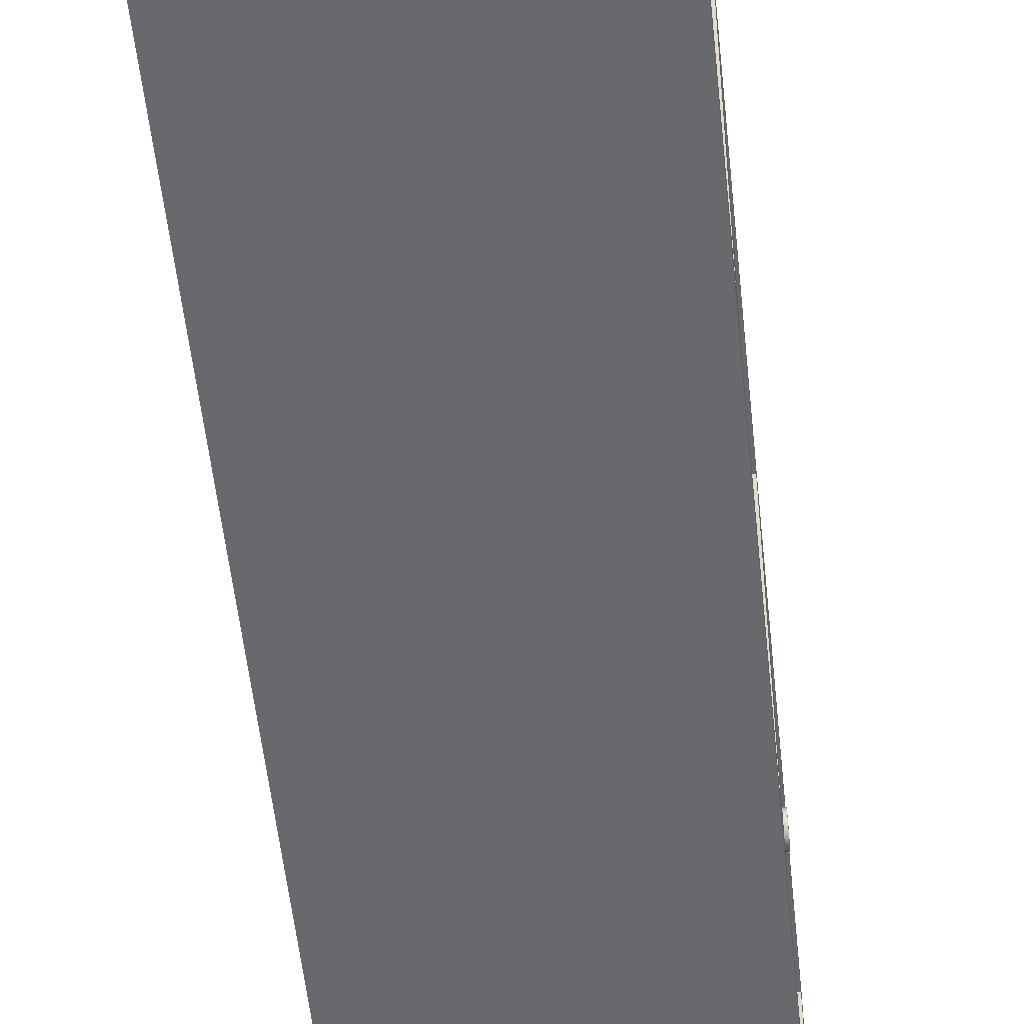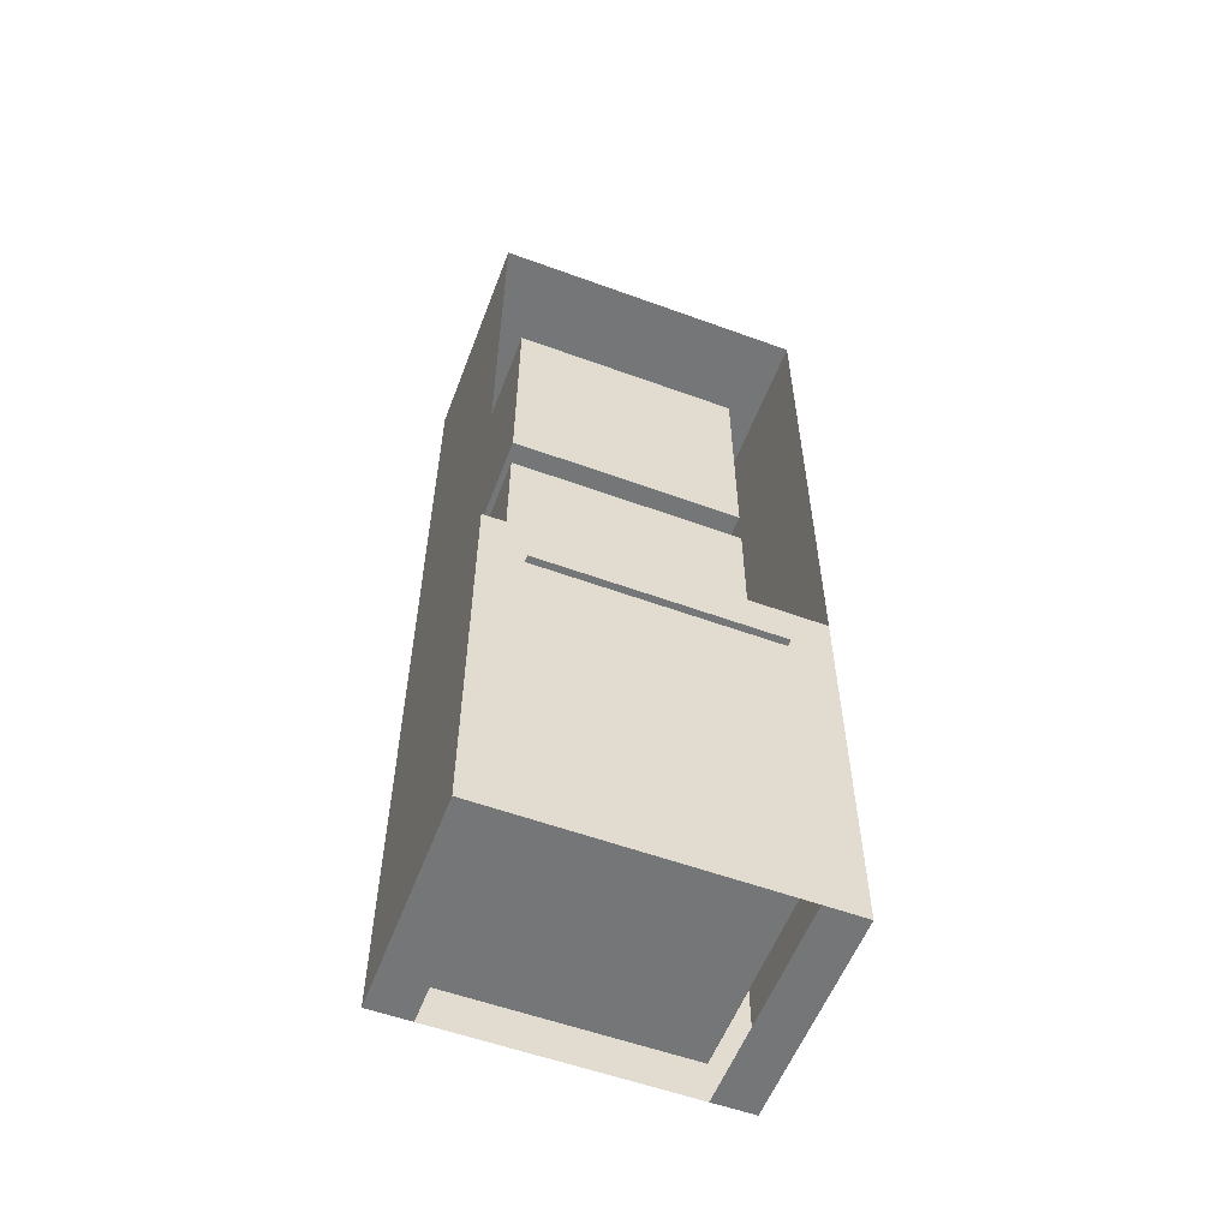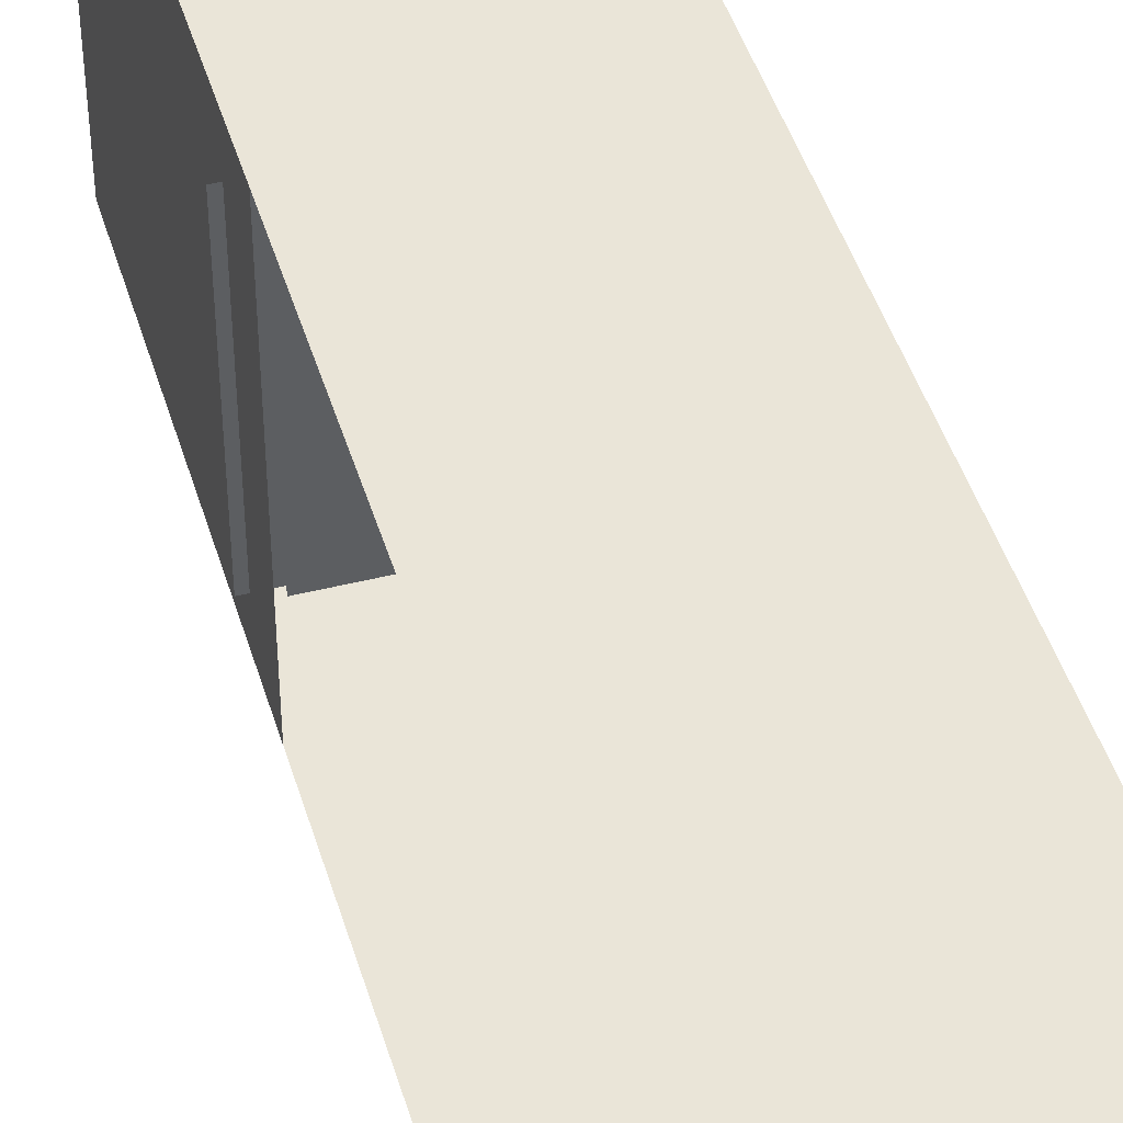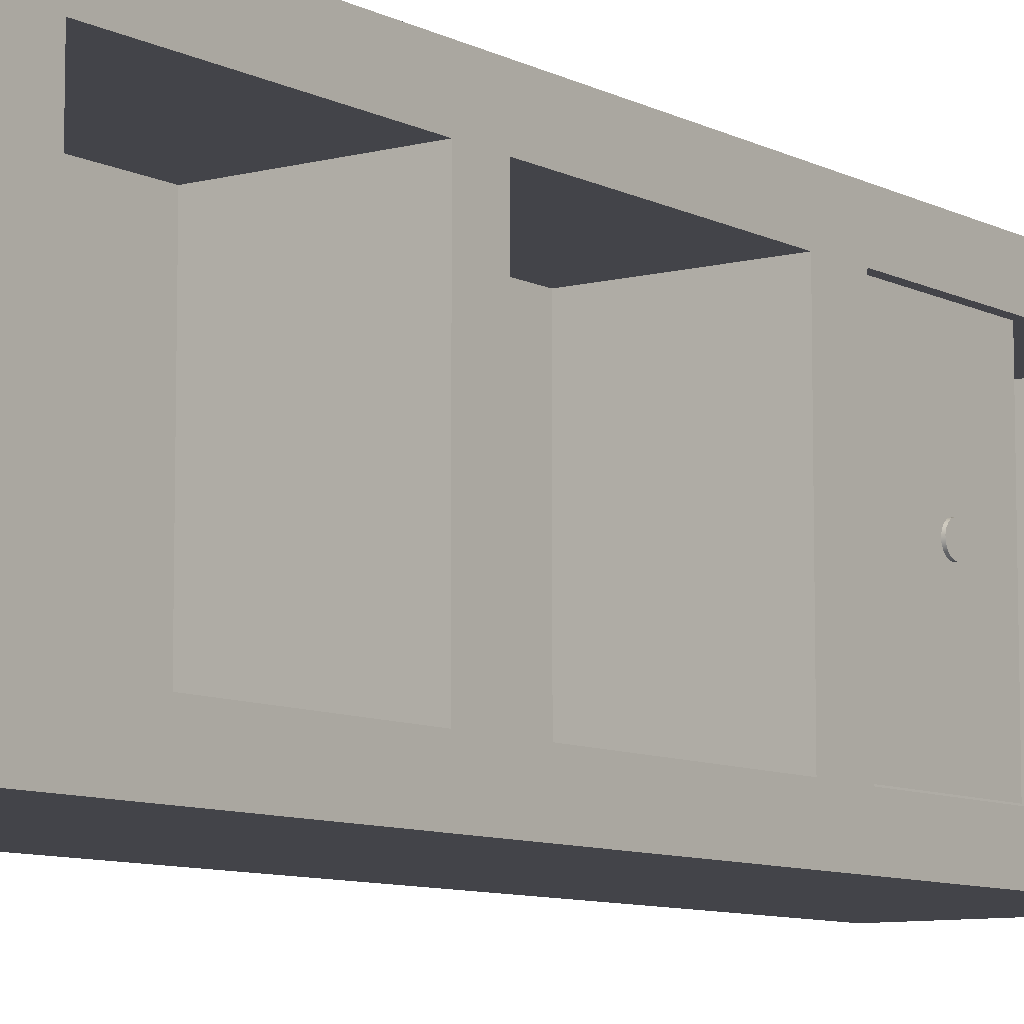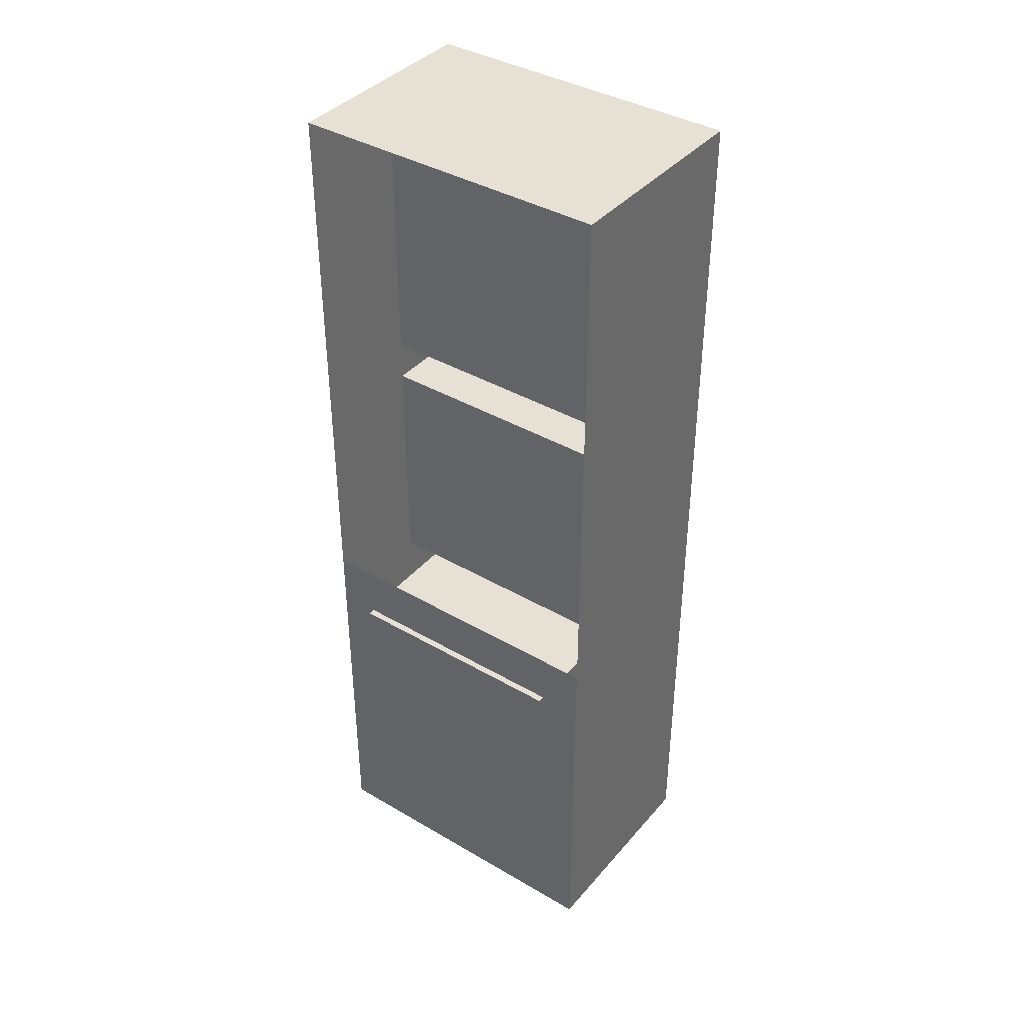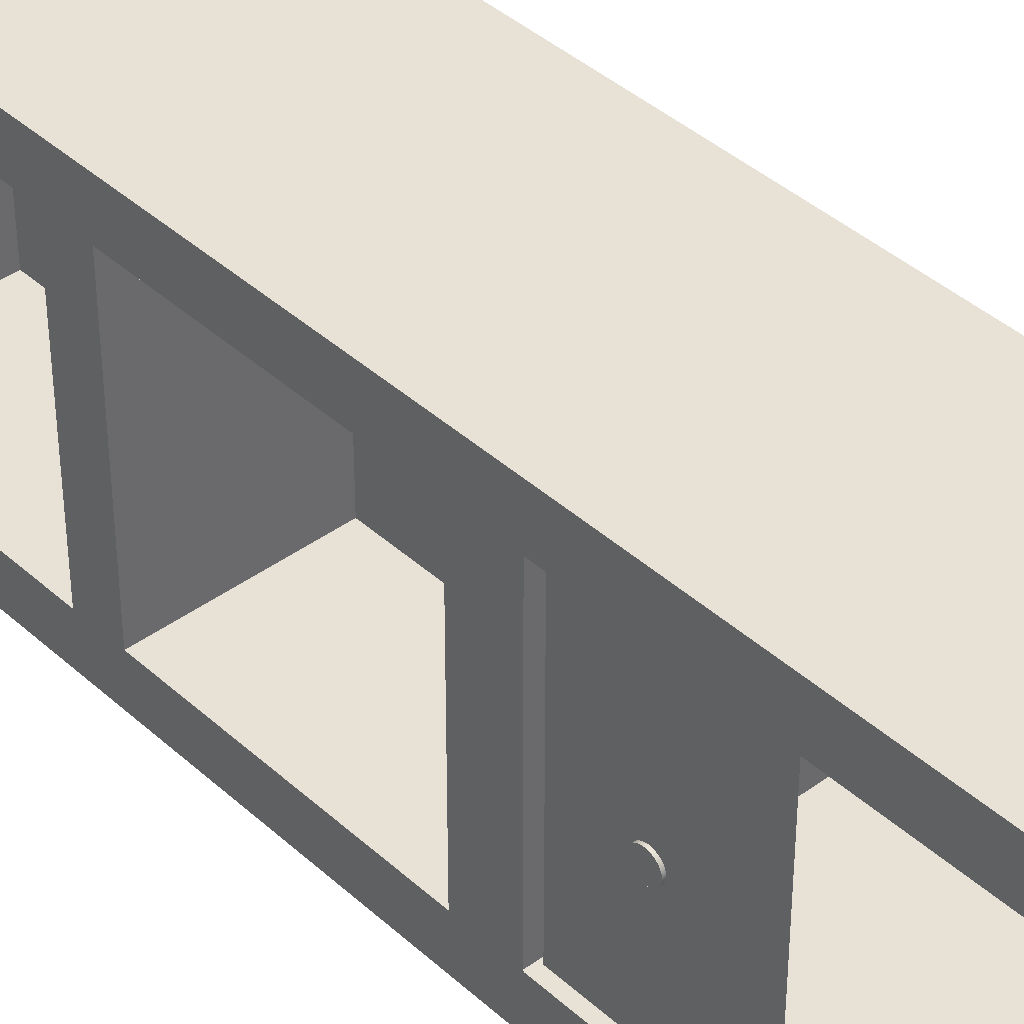
<metadata>
{"format":"obj","ext":"obj","renderer":"f3d","projection":"perspective","resolution":1024,"background":"white","views":[{"elev":-52.7,"azim":-174.1,"up":"+Z"},{"elev":-56.7,"azim":69.2,"up":"+Y"},{"elev":44.8,"azim":163.7,"up":"+Z"},{"elev":-8.5,"azim":-144.0,"up":"+Z"},{"elev":39.3,"azim":126.1,"up":"+Y"},{"elev":40.3,"azim":-42.1,"up":"+Z"}]}
</metadata>
<code>
g default
v 9.635 0.9881 3.078
v 9.635 0.9881 4.339
v 9.635 1.758 4.339
v 9.635 1.758 3.078
v 10.77 1.758 4.339
v 10.77 1.758 3.078
v 9.597 1.398 3.658
v 9.597 1.379 3.656
v 9.585 1.379 3.656
v 9.585 1.398 3.658
v 9.597 1.36 3.661
v 9.585 1.36 3.661
v 9.597 1.344 3.672
v 9.585 1.344 3.672
v 9.597 1.332 3.689
v 9.585 1.332 3.689
v 9.597 1.327 3.707
v 9.585 1.327 3.707
v 9.597 1.329 3.727
v 9.585 1.329 3.727
v 9.597 1.337 3.745
v 9.585 1.337 3.745
v 9.597 1.351 3.759
v 9.585 1.351 3.759
v 9.597 1.368 3.767
v 9.585 1.368 3.767
v 9.597 1.388 3.769
v 9.585 1.388 3.769
v 9.597 1.407 3.764
v 9.585 1.407 3.764
v 9.597 1.423 3.753
v 9.585 1.423 3.753
v 9.597 1.434 3.737
v 9.585 1.434 3.737
v 9.597 1.44 3.718
v 9.585 1.44 3.718
v 9.597 1.438 3.698
v 9.585 1.438 3.698
v 9.597 1.43 3.68
v 9.585 1.43 3.68
v 9.597 1.416 3.667
v 9.585 1.416 3.667
v 9.593 -0 3.069
v 10.73 -0 3.069
v 10.73 -0 4.337
v 9.593 -0 4.337
v 10.73 4.933 3.069
v 9.593 4.933 3.069
v 9.593 4.933 4.337
v 10.73 4.933 4.337
v 10.73 -0 4.557
v 10.73 0.222 4.557
v 9.593 0.222 4.557
v 9.593 -0 4.557
v 10.73 0.222 3.069
v 10.73 0.222 4.337
v 9.593 -0 2.85
v 9.593 0.222 2.85
v 10.73 0.222 2.85
v 10.73 -0 2.85
v 9.593 0.2175 4.337
v 9.593 0.2175 3.069
v 10.73 1.78 4.557
v 9.593 1.78 4.557
v 10.73 1.78 4.337
v 10.73 1.78 3.069
v 9.593 1.78 2.85
v 10.73 1.78 2.85
v 10.73 4.933 4.557
v 9.593 4.933 4.557
v 9.593 4.721 4.557
v 10.73 4.721 4.557
v 9.593 4.933 2.85
v 10.73 4.933 2.85
v 10.73 4.721 2.85
v 9.593 4.721 2.85
v 9.593 4.721 3.069
v 9.593 4.721 4.337
v 10.73 3.488 4.557
v 9.593 3.488 4.557
v 9.593 3.277 4.557
v 10.73 3.277 4.557
v 9.593 3.488 2.85
v 10.73 3.488 2.85
v 10.73 3.277 2.85
v 9.593 3.277 2.85
v 9.593 3.488 3.069
v 9.593 3.277 3.069
v 9.593 3.277 4.337
v 9.593 3.488 4.337
v 10.73 2.044 4.557
v 9.593 2.044 4.557
v 10.73 2.044 4.337
v 10.73 2.044 3.069
v 9.593 2.044 2.85
v 10.73 2.044 2.85
v 9.593 2.044 3.069
v 9.593 1.784 3.069
v 9.593 1.784 4.337
v 9.593 2.044 4.337
v 10.36 4.721 3.069
v 10.36 3.488 3.069
v 10.36 3.488 4.337
v 10.36 4.721 4.337
v 10.36 2.044 4.337
v 10.36 3.277 4.337
v 10.36 3.277 3.069
v 10.36 2.044 3.069
v 9.593 0.222 4.341
v 9.593 0.222 3.065
v 9.593 1.001 3.065
v 9.593 1.78 3.065
v 9.593 1.78 4.341
v 9.593 1.001 4.341
v 10.66 1.001 4.341
v 10.66 0.222 4.341
v 10.66 1.78 4.341
v 10.67 0.2175 4.337
v 10.67 0.2175 3.069
v 10.65 1.784 3.069
v 10.65 1.784 4.337
v 10.65 1.001 3.065
v 10.65 1.78 3.065
v 10.65 0.222 3.065
g polySurface1052
f 1 2 4
f 4 2 3
f 4 3 6
f 6 3 5
f 7 8 10
f 10 8 9
f 8 11 9
f 9 11 12
f 11 13 12
f 12 13 14
f 13 15 14
f 14 15 16
f 15 17 16
f 16 17 18
f 17 19 18
f 18 19 20
f 19 21 20
f 20 21 22
f 21 23 22
f 22 23 24
f 23 25 24
f 24 25 26
f 25 27 26
f 26 27 28
f 27 29 28
f 28 29 30
f 29 31 30
f 30 31 32
f 31 33 32
f 32 33 34
f 33 35 34
f 34 35 36
f 35 37 36
f 36 37 38
f 37 39 38
f 38 39 40
f 39 41 40
f 40 41 42
f 41 7 42
f 42 7 10
f 35 7 37
f 39 37 7
f 35 33 27
f 33 31 27
f 31 29 27
f 27 25 19
f 25 23 19
f 23 21 19
f 19 17 11
f 17 15 11
f 15 13 11
f 27 19 35
f 35 19 11
f 11 8 35
f 8 7 35
f 41 39 7
f 14 42 12
f 9 12 42
f 14 16 22
f 16 18 22
f 18 20 22
f 22 24 30
f 24 26 30
f 26 28 30
f 30 32 38
f 32 34 38
f 34 36 38
f 22 30 14
f 14 30 38
f 38 40 14
f 40 42 14
f 10 9 42
f 47 48 50
f 50 48 49
f 51 52 54
f 54 52 53
f 44 55 45
f 45 55 56
f 57 58 60
f 60 58 59
f 46 61 43
f 43 61 62
f 63 64 52
f 52 64 53
f 65 56 66
f 66 56 55
f 67 68 58
f 58 68 59
f 69 70 72
f 72 70 71
f 73 74 76
f 76 74 75
f 48 77 49
f 49 77 78
f 79 80 82
f 82 80 81
f 83 84 86
f 86 84 85
f 87 88 90
f 90 88 89
f 91 92 63
f 63 92 64
f 93 65 94
f 94 65 66
f 95 96 67
f 67 96 68
f 97 98 100
f 100 98 99
f 72 71 79
f 79 71 80
f 92 91 81
f 81 91 82
f 76 75 83
f 83 75 84
f 96 95 85
f 85 95 86
f 101 102 104
f 104 102 103
f 105 106 108
f 108 106 107
f 57 60 43
f 43 60 44
f 51 54 45
f 45 54 46
f 74 73 47
f 47 73 48
f 70 69 49
f 49 69 50
f 60 59 44
f 44 59 55
f 52 51 56
f 56 51 45
f 61 54 109
f 53 109 54
f 46 54 61
f 58 57 110
f 110 57 43
f 62 110 43
f 63 52 65
f 65 52 56
f 59 68 55
f 55 68 66
f 67 58 111
f 111 58 110
f 112 67 111
f 53 64 114
f 114 64 113
f 109 53 114
f 73 76 48
f 48 76 77
f 71 70 78
f 78 70 49
f 83 86 87
f 87 86 88
f 81 80 89
f 89 80 90
f 91 63 93
f 93 63 65
f 68 96 66
f 66 96 94
f 98 95 112
f 67 112 95
f 97 95 98
f 64 92 113
f 113 92 100
f 99 113 100
f 76 83 77
f 77 83 87
f 80 71 90
f 90 71 78
f 92 81 100
f 100 81 89
f 86 95 88
f 88 95 97
f 78 77 104
f 104 77 101
f 77 87 101
f 101 87 102
f 87 90 102
f 102 90 103
f 90 78 103
f 103 78 104
f 97 100 108
f 108 100 105
f 100 89 105
f 105 89 106
f 89 88 106
f 106 88 107
f 88 97 107
f 107 97 108
f 109 114 116
f 116 114 115
f 114 113 115
f 115 113 117
f 62 61 119
f 119 61 118
f 99 98 121
f 121 98 120
f 112 111 123
f 123 111 122
f 111 110 122
f 122 110 124

</code>
